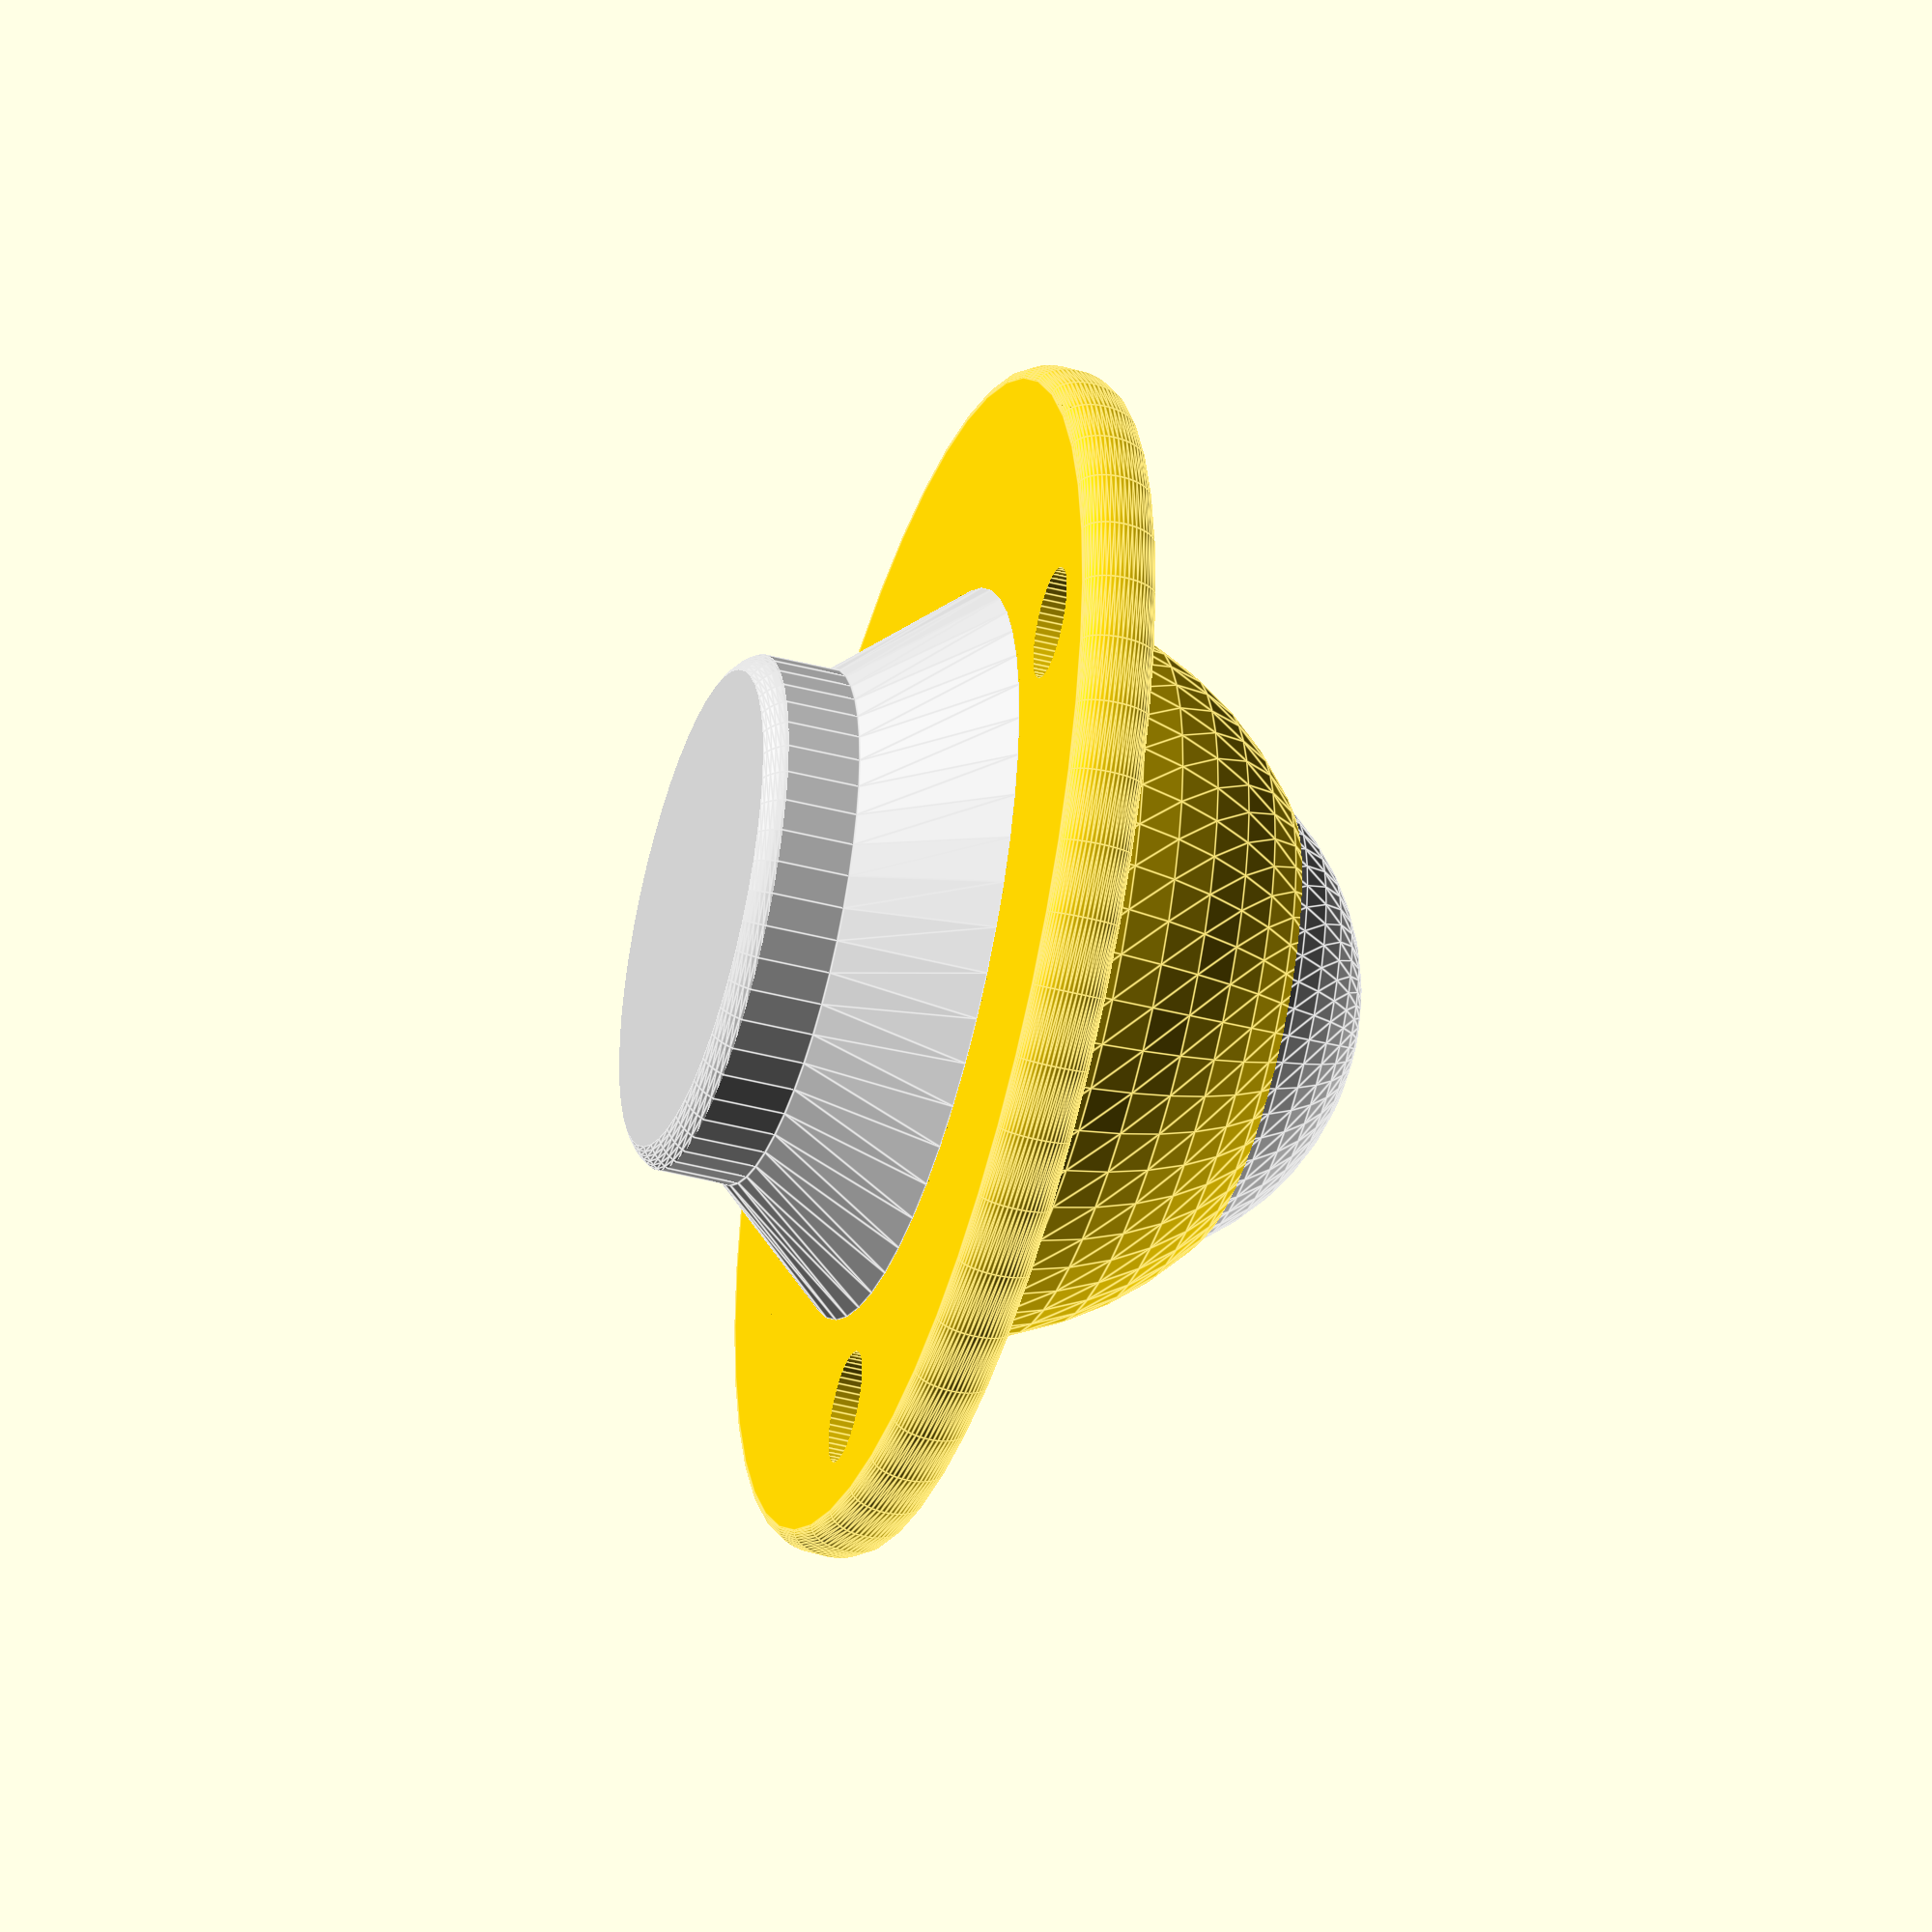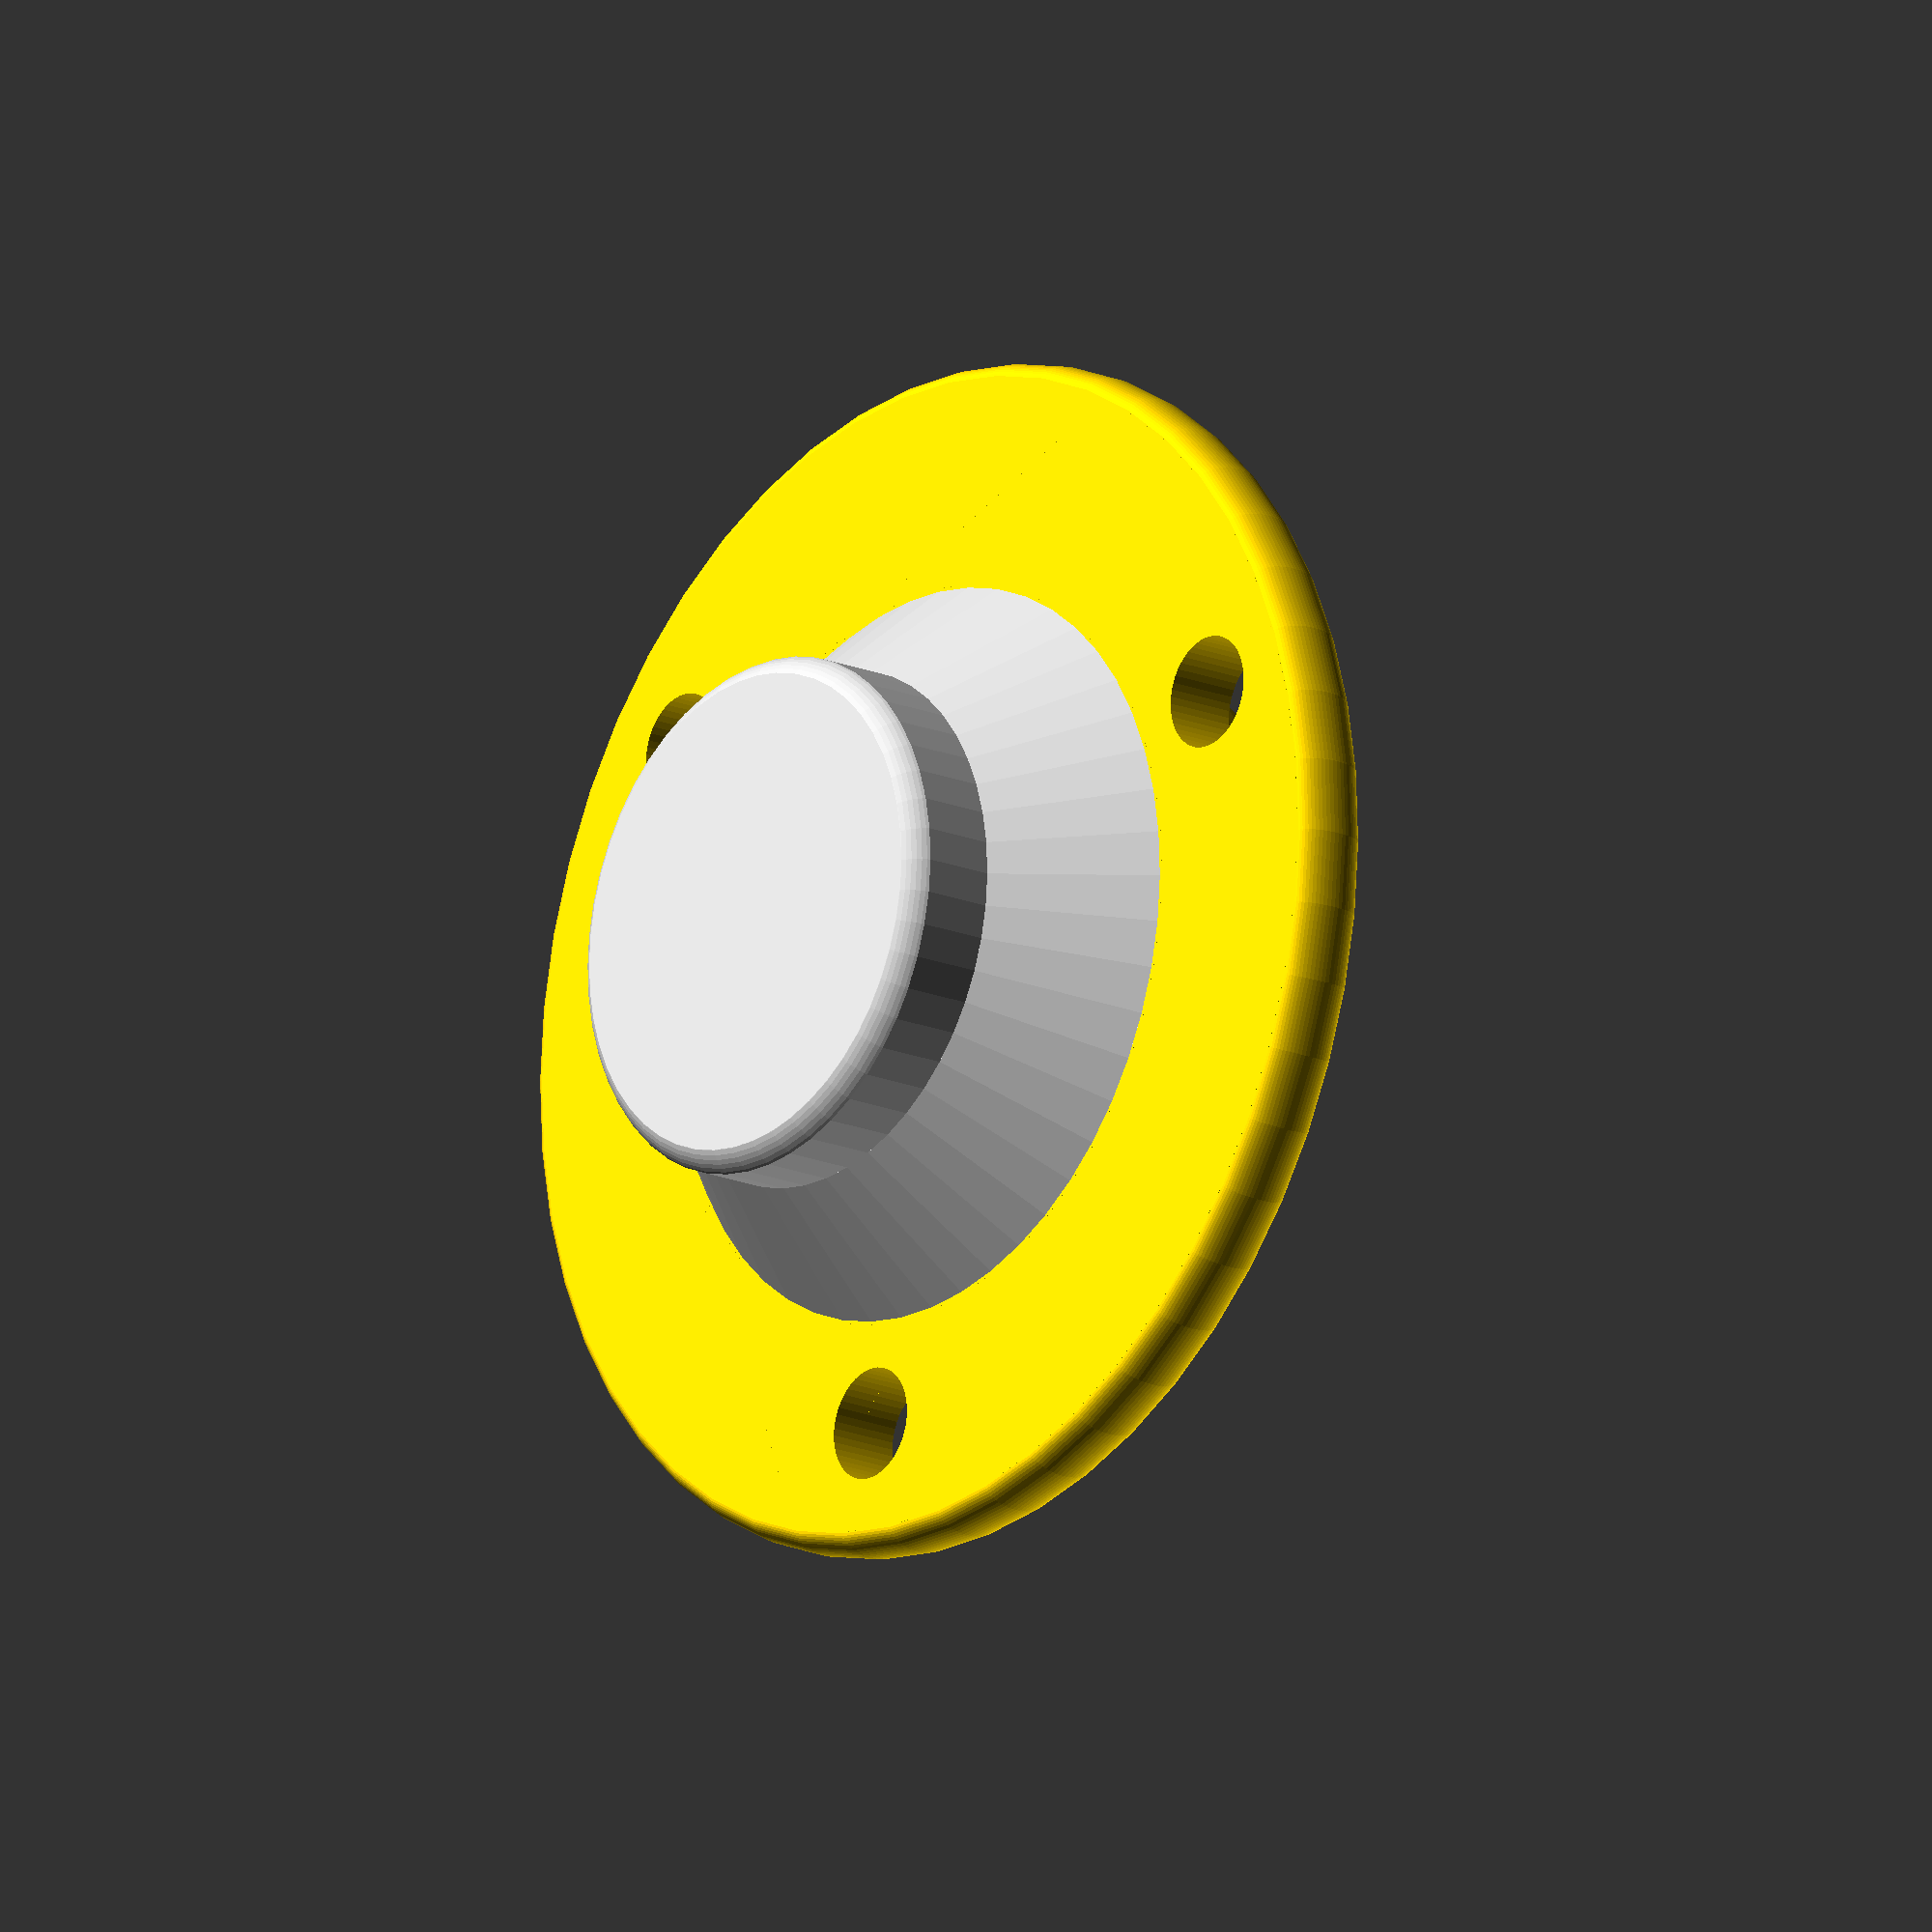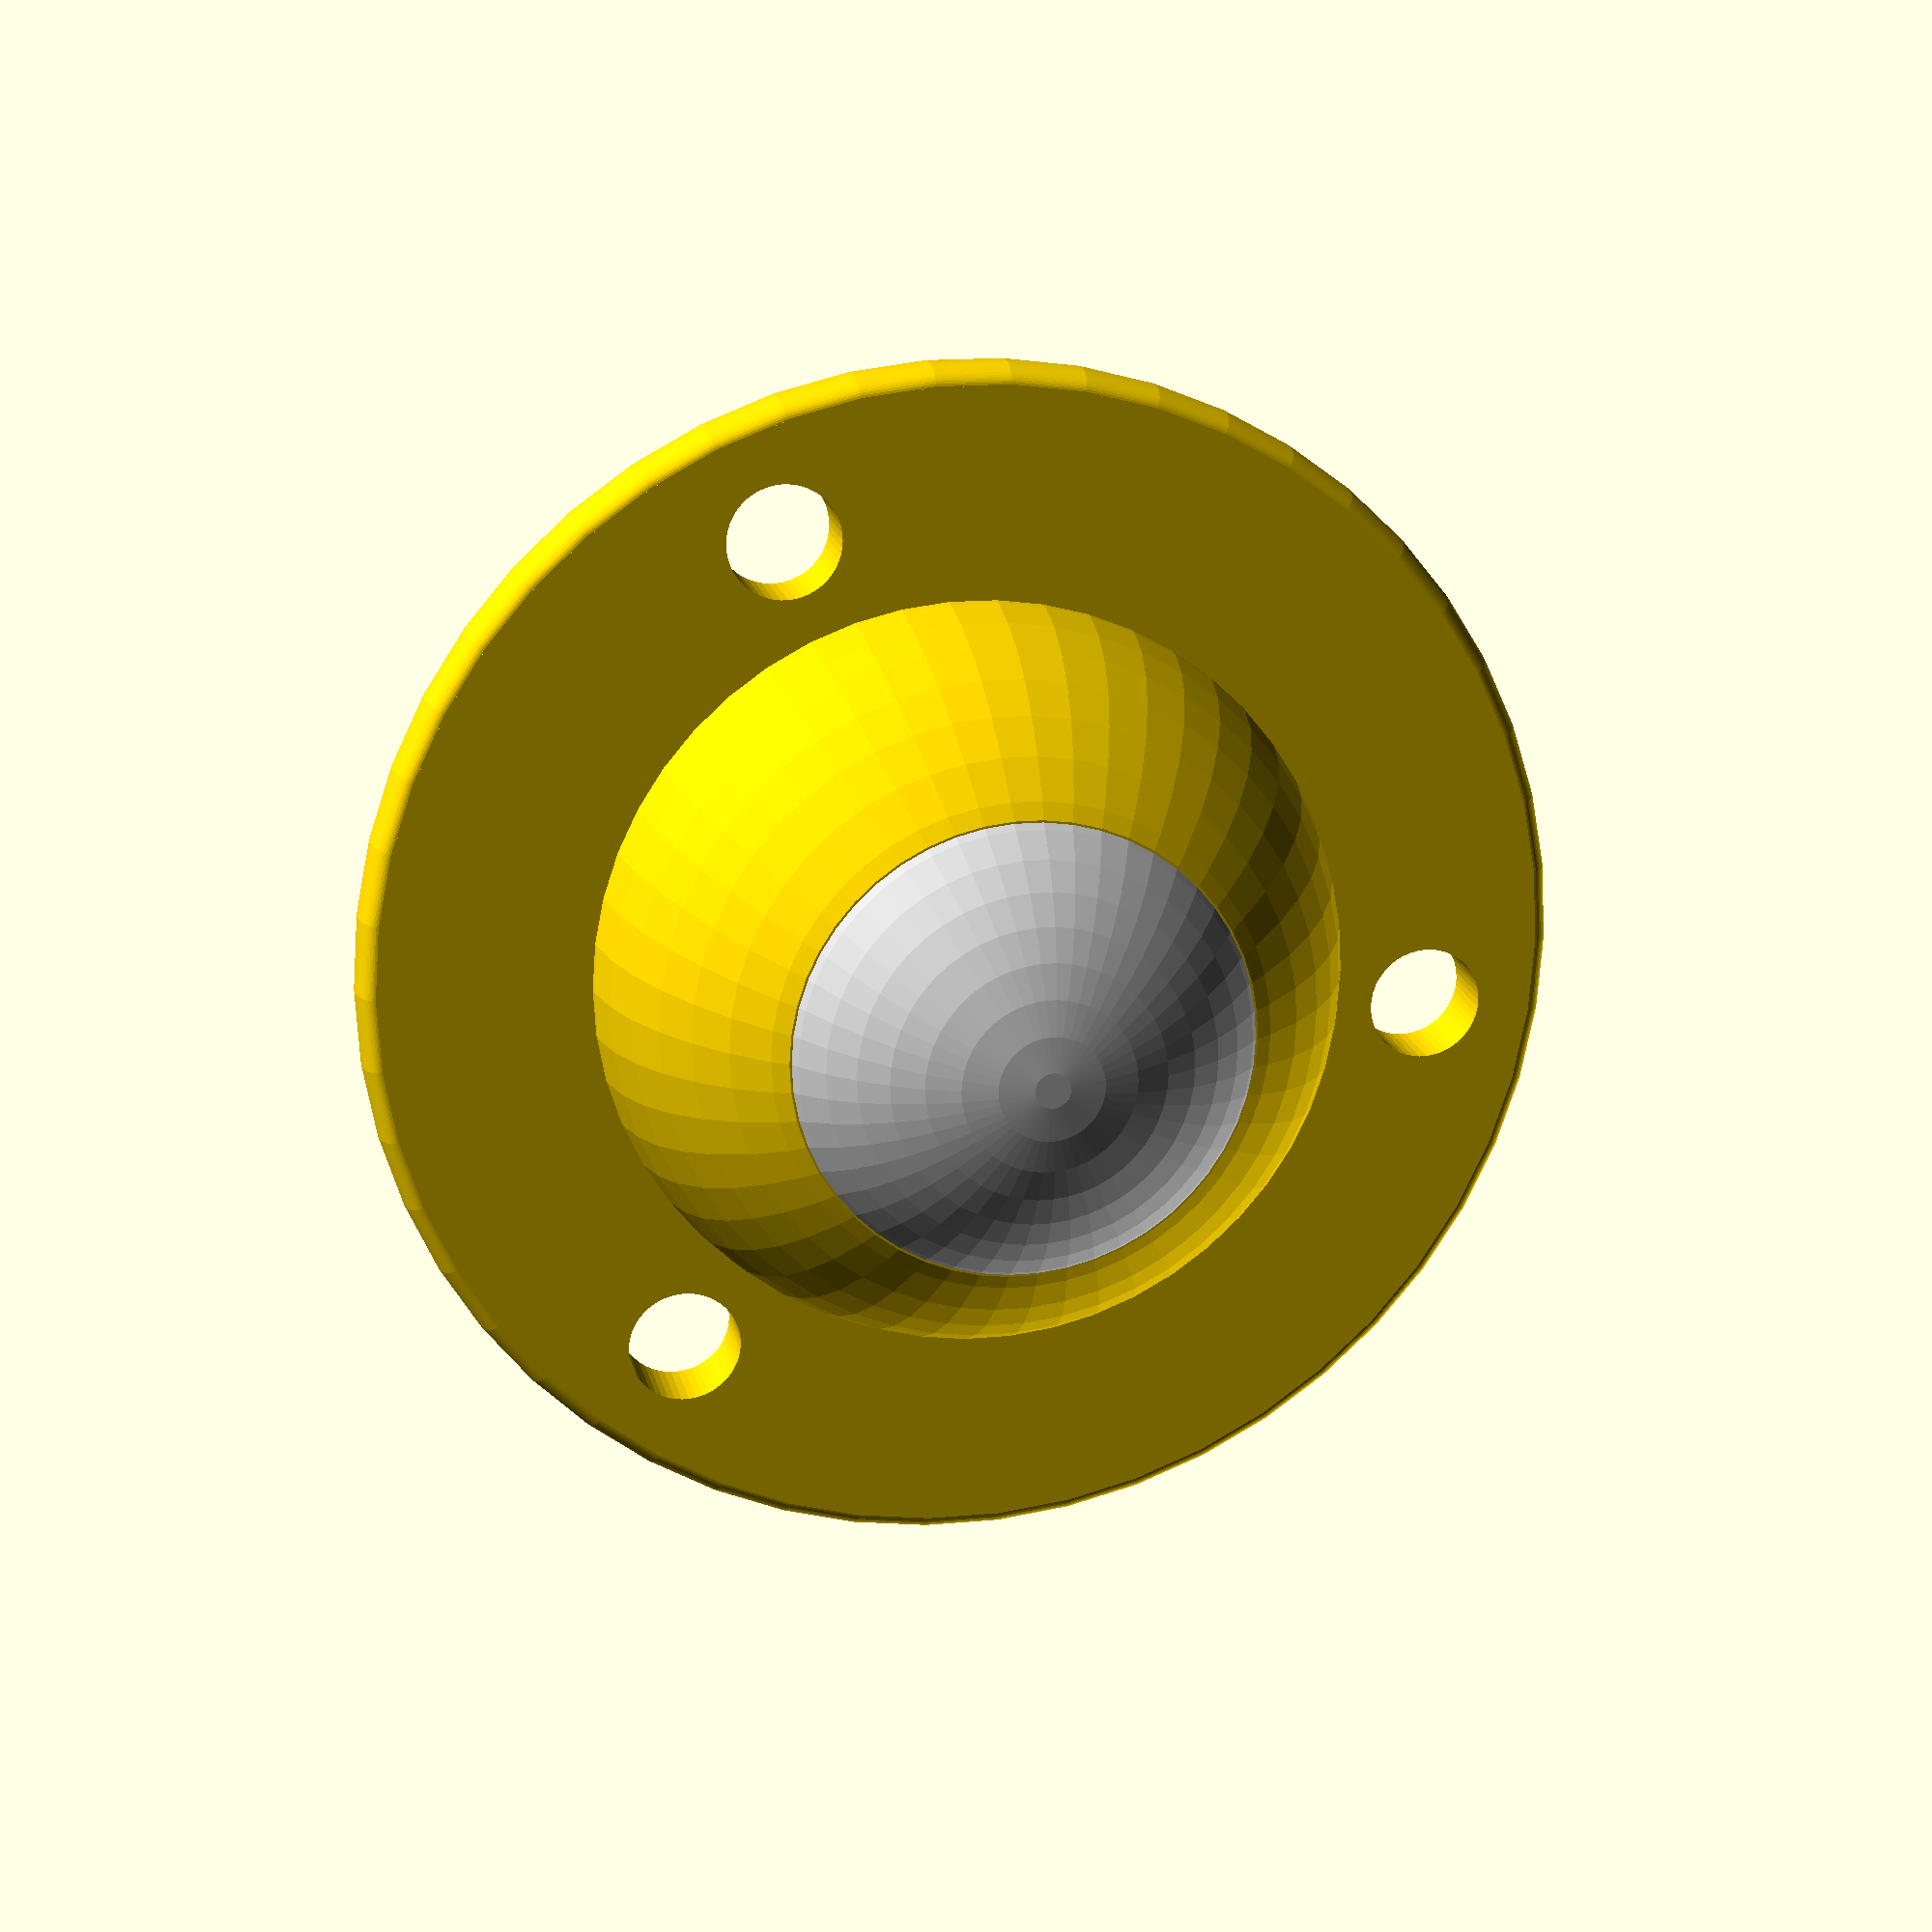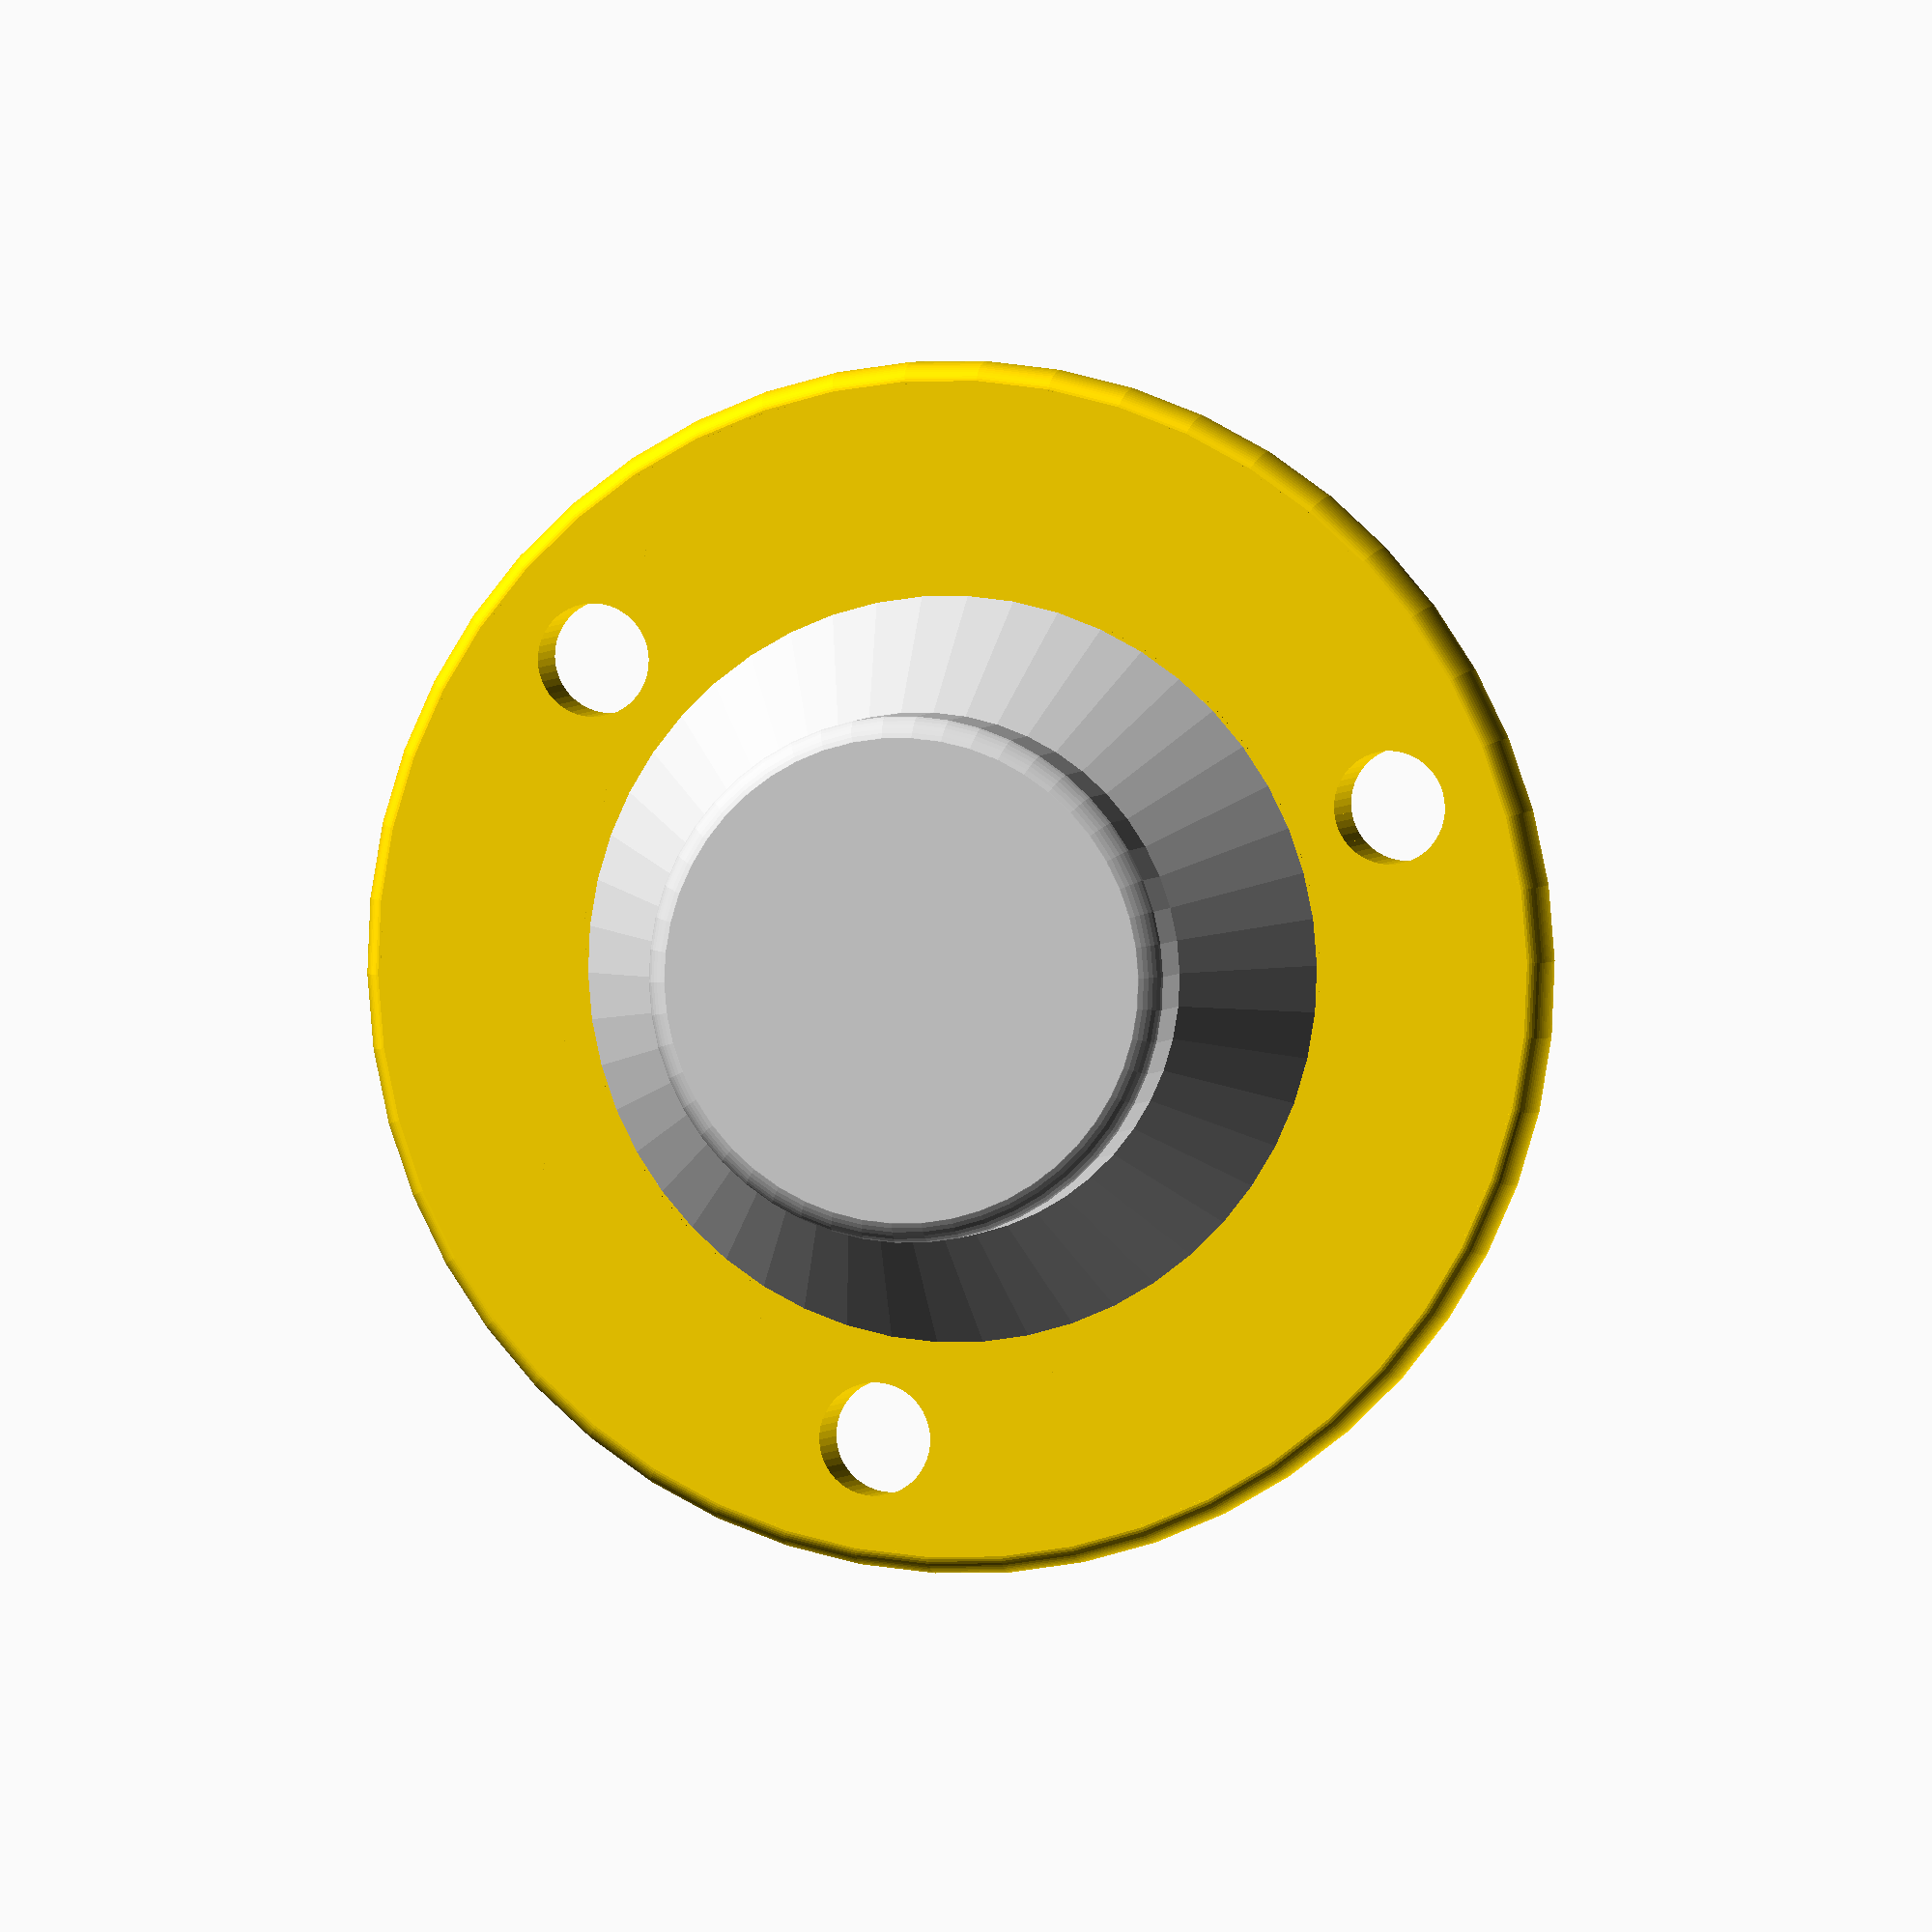
<openscad>
module bille_jockey(fn) {
	$fn=fn;
	color("gold") difference() {
        union(){
            cylinder(d=31, h=2, center = true);
            rotate_extrude(angle=360) difference(){
                scale([0.5, 1, 1]) translate([31, 0, 0]) circle(d=2, center = true);
            }
        }
        
        for(i=[0:2]){
            translate([12.6*cos(i*120),12.6*sin(i*120), 0]) cylinder(d=3,h=3, center = true);
        }
	}
    
	color("lightgrey") translate([0, 0, 1]) difference(){
        linear_extrude(height=3.5, scale = 13.9/19.7) circle(d=19.7);
    }
    
    color("lightgrey") translate([0, 0, 3.5+1+2.5/2]) difference(){
        cylinder(d=13.9, h=2.5, center = true);
        
        translate([0, 0, (2.5-1)/2]) rotate_extrude(angle=360) difference(){
            translate([(13.9-1)/2, 0, 0]) square(1.1, center = true);
            translate([13.9/2-1, -1/2, 0]) circle(r=1.1, center = true);
        }
    }

    color("gold") difference(){
        sphere(d=20);
    
        translate([0, 0, 10]) cube(20, center = true);
        translate([0, 0, -10-1-7]) cube(20, center = true);
    }
    
    color("lightgrey") translate([0, 0, -8+4]) sphere(d=14.3);
}

bille_jockey(50);


</openscad>
<views>
elev=223.0 azim=296.7 roll=107.2 proj=o view=edges
elev=197.2 azim=159.3 roll=129.9 proj=o view=solid
elev=342.9 azim=172.3 roll=168.4 proj=p view=solid
elev=357.0 azim=99.6 roll=13.0 proj=o view=solid
</views>
